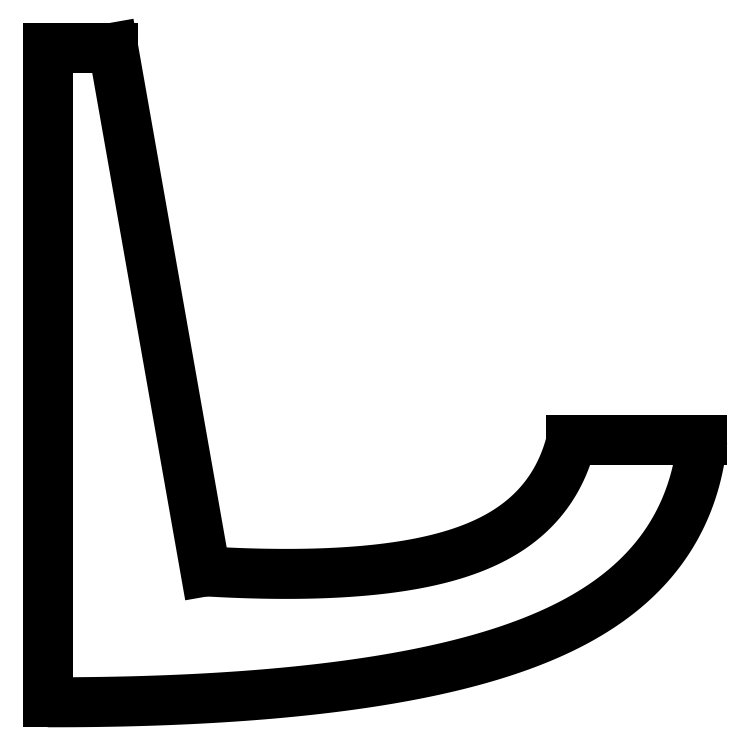
<metadata>
{"format":"dxf","ext":"dxf","renderer":"ezdxf+matplotlib","layout":"modelspace","background":"white","min_lineweight":24,"dpi":150}
</metadata>
<code>
0
SECTION
2
ENTITIES
0
POINT
8
0
10
0
20
0
30
0
0
POINT
8
0
10
0
20
0
30
0
0
LINE
8
0
10
0
20
-5
30
0
11
0
21
0
31
0
0
LINE
8
0
10
0
20
0
30
0
11
0.5
21
2.769e-33
31
0
0
LINE
8
0
10
0.5
20
2.769e-33
30
0
11
1.205
21
-4
31
0
0
SPLINE
8
0
70
4
71
5
72
21
73
15
74
0
42
1e-09
43
1e-10
44
1e-10
40
0
40
0
40
0
40
0
40
0
40
0
40
0.1
40
0.2
40
0.3
40
0.4
40
0.5
40
0.6
40
0.7
40
0.8
40
0.9
40
1
40
1
40
1
40
1
40
1
40
1
41
1
41
1
41
1
41
1
41
1
41
1
41
1
41
1
41
1
41
1
41
1
41
1
41
1
41
1
41
1
10
0
20
-5
30
0
10
0.1827
20
-5
30
0
10
0.5415
20
-4.998
30
0
10
1.059
20
-4.984
30
0
10
1.709
20
-4.945
30
0
10
2.447
20
-4.861
30
0
10
3.103
20
-4.737
30
0
10
3.668
20
-4.569
30
0
10
4.134
20
-4.353
30
0
10
4.498
20
-4.086
30
0
10
4.763
20
-3.772
30
0
10
4.901
20
-3.484
30
0
10
4.965
20
-3.249
30
0
10
4.991
20
-3.085
30
0
10
5
20
-3
30
0
0
SPLINE
8
0
70
4
71
5
72
21
73
15
74
0
42
1e-09
43
1e-10
44
1e-10
40
0
40
0
40
0
40
0
40
0
40
0
40
0.1
40
0.2
40
0.3
40
0.4
40
0.5
40
0.6
40
0.7
40
0.8
40
0.9
40
1
40
1
40
1
40
1
40
1
40
1
41
1
41
1
41
1
41
1
41
1
41
1
41
1
41
1
41
1
41
1
41
1
41
1
41
1
41
1
41
1
10
1.205
20
-4
30
0
10
1.303
20
-4.006
30
0
10
1.494
20
-4.015
30
0
10
1.77
20
-4.023
30
0
10
2.118
20
-4.02
30
0
10
2.514
20
-3.993
30
0
10
2.87
20
-3.94
30
0
10
3.179
20
-3.859
30
0
10
3.439
20
-3.747
30
0
10
3.649
20
-3.603
30
0
10
3.812
20
-3.431
30
0
10
3.908
20
-3.271
30
0
10
3.961
20
-3.14
30
0
10
3.988
20
-3.048
30
0
10
4
20
-3
30
0
0
LINE
8
0
10
4
20
-3
30
0
11
5
21
-3
31
0
0
ENDSEC
0
EOF

</code>
